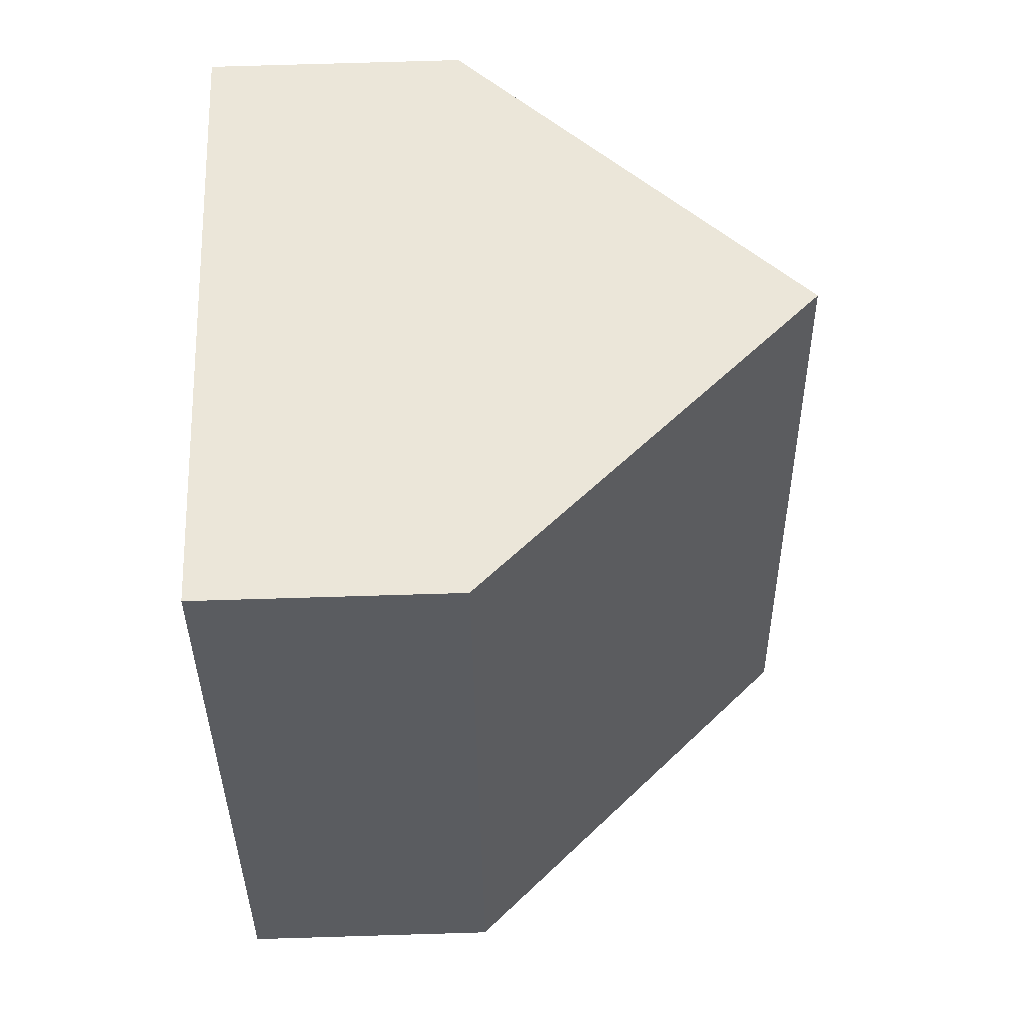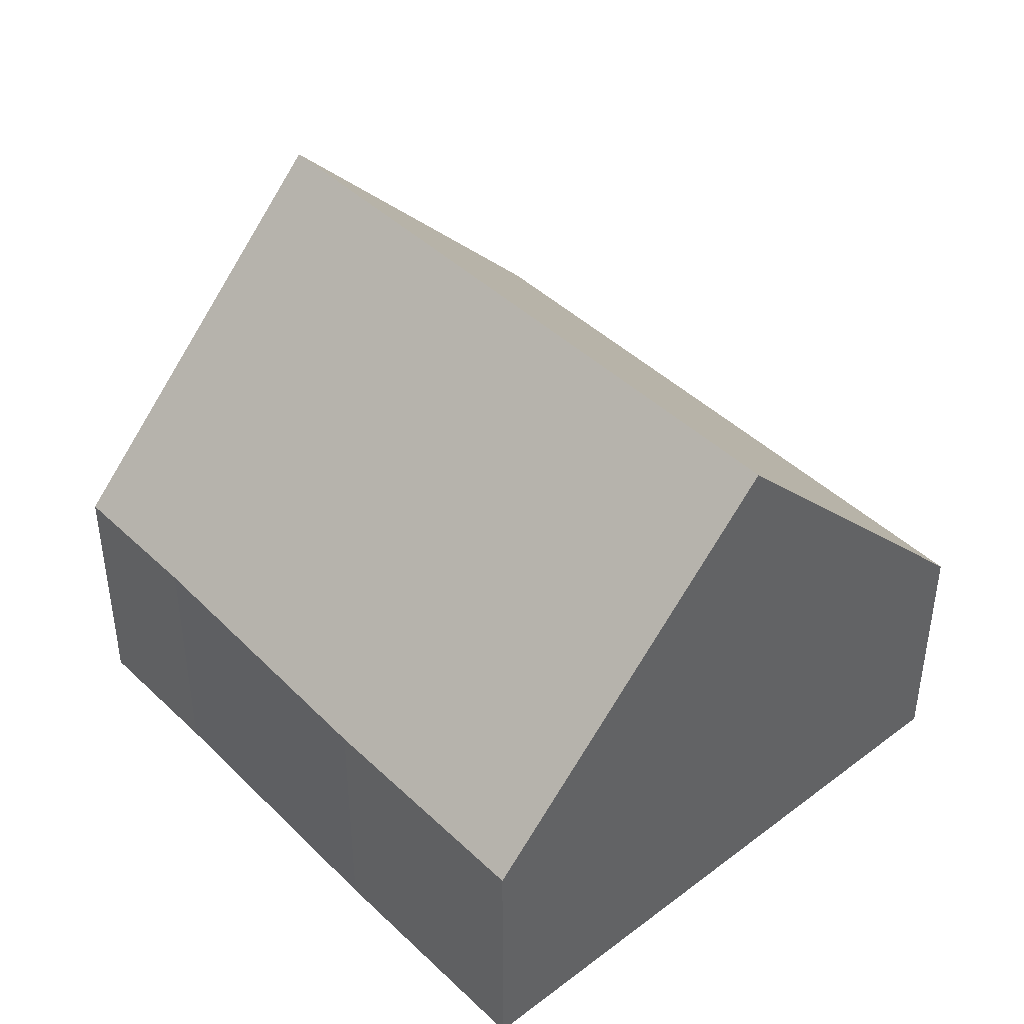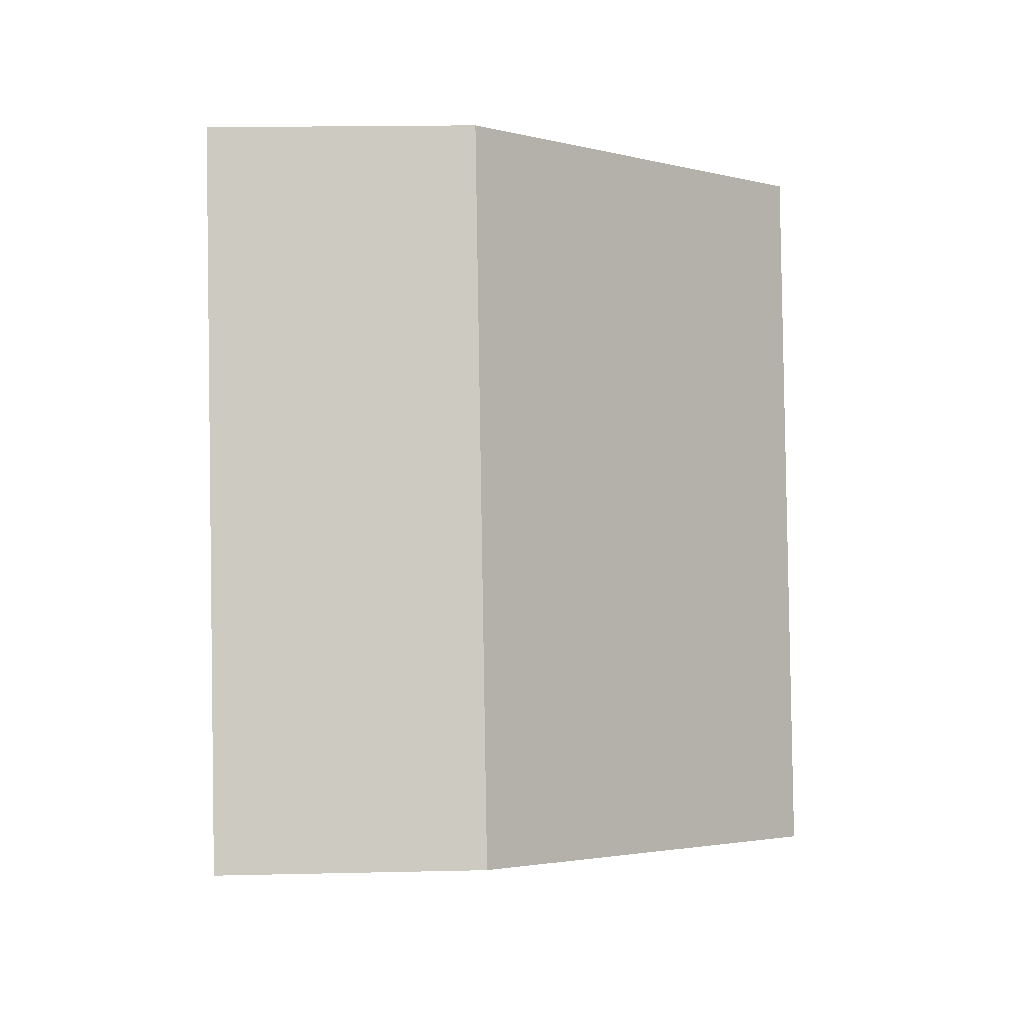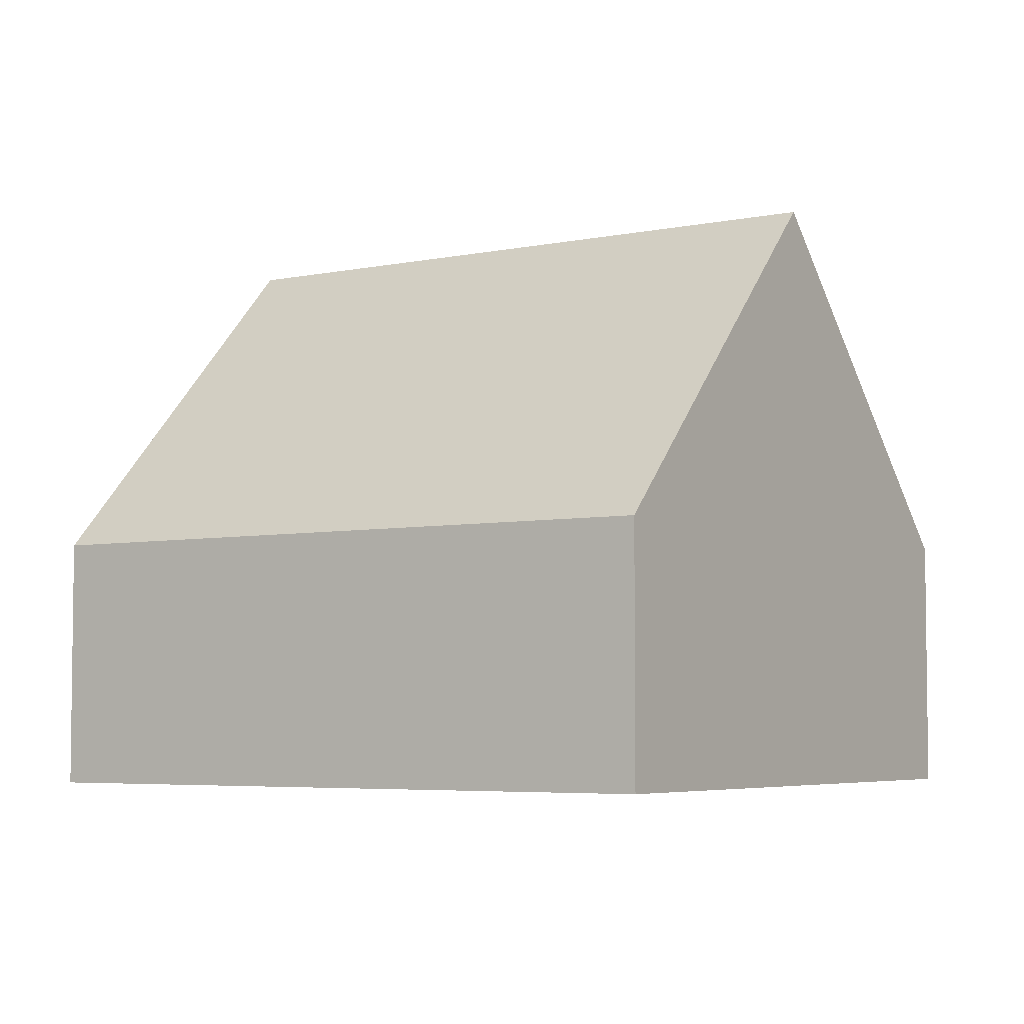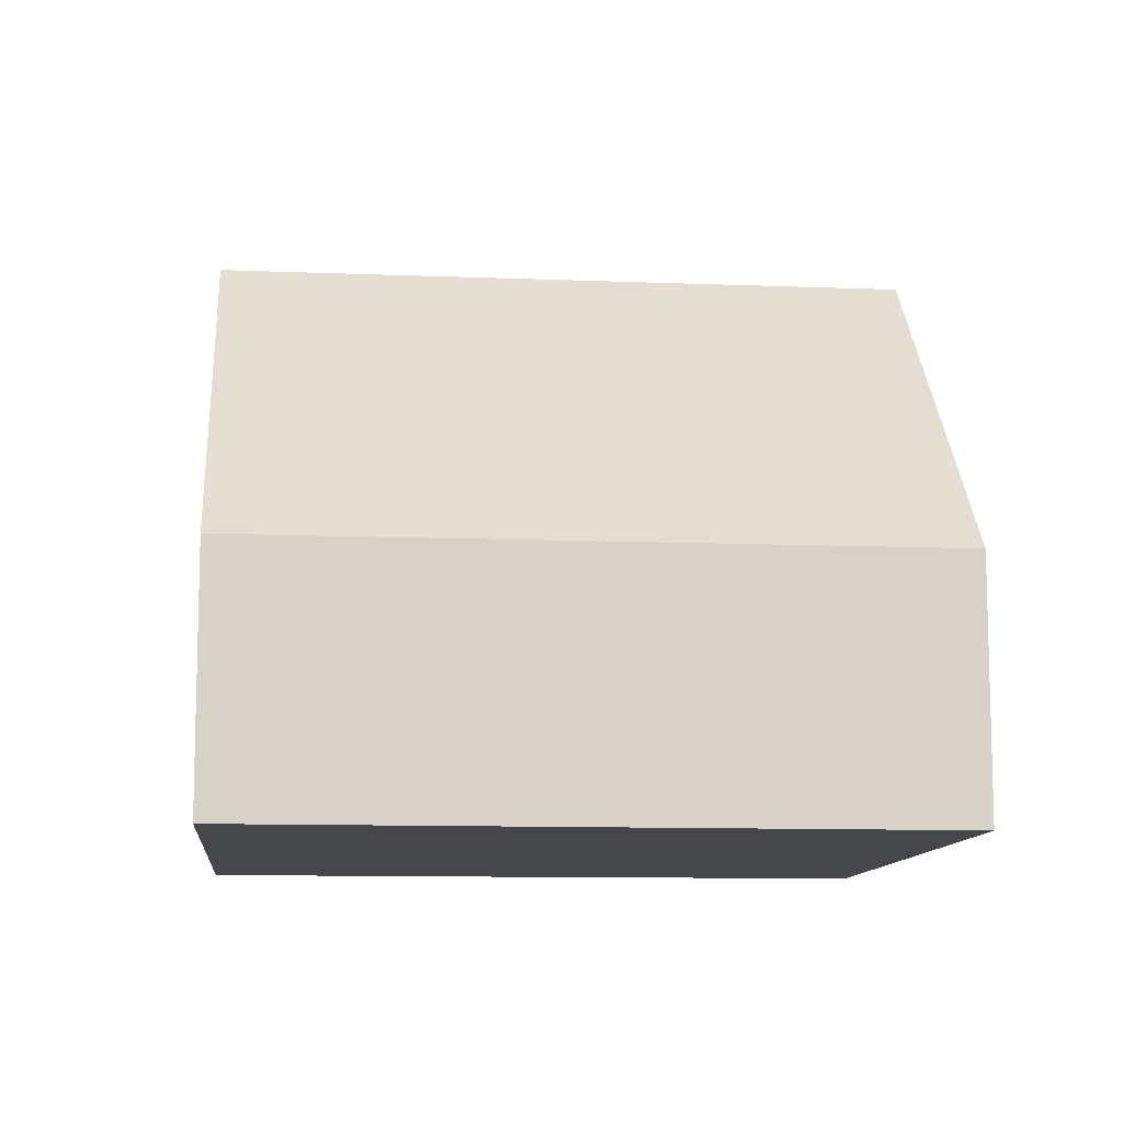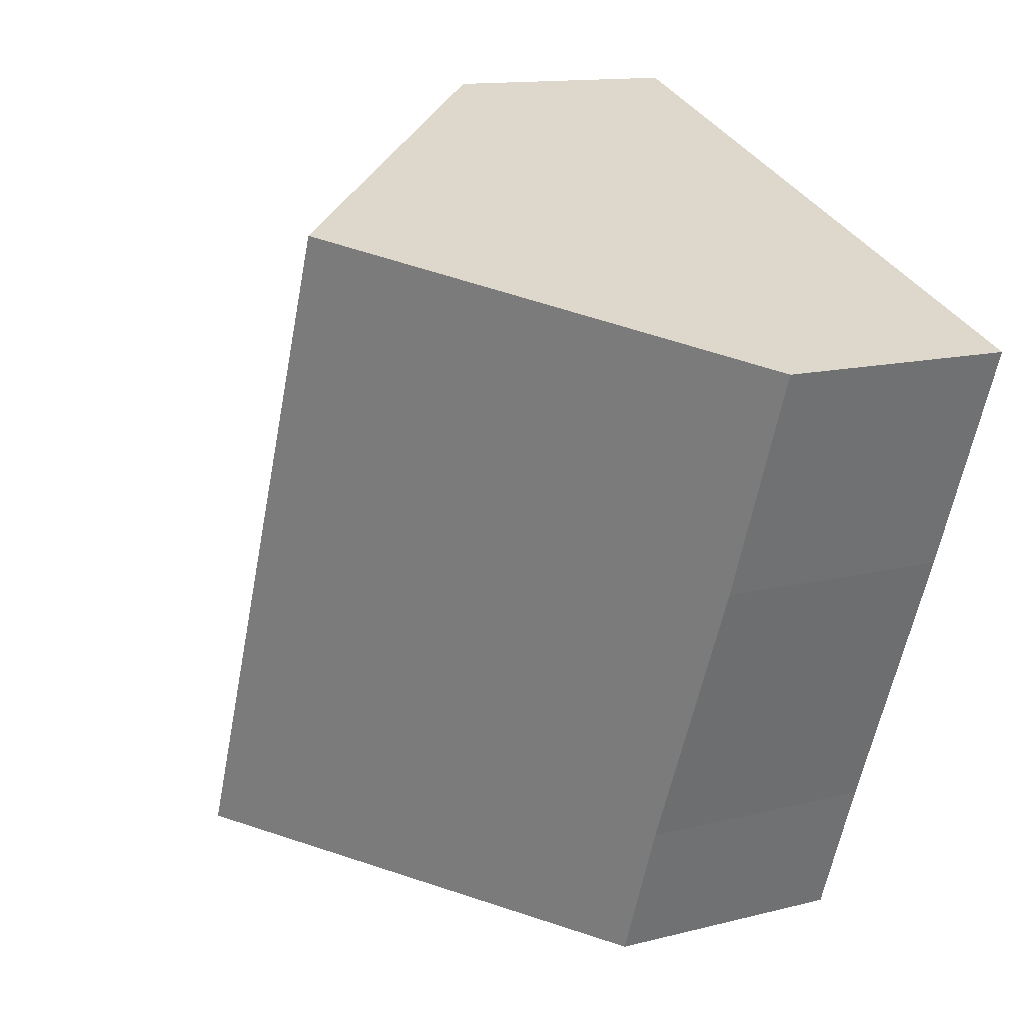
<metadata>
{"format":"obj","ext":"obj","renderer":"f3d","projection":"perspective","resolution":1024,"background":"white","views":[{"elev":76.5,"azim":88.3,"up":"+Z"},{"elev":43.6,"azim":-62.9,"up":"+Y"},{"elev":17.9,"azim":87.4,"up":"+Z"},{"elev":-4.9,"azim":102.7,"up":"+Y"},{"elev":-10.7,"azim":63.3,"up":"+Y"},{"elev":13.0,"azim":-120.5,"up":"+Z"}]}
</metadata>
<code>
v  4.114 4.16 -10.46
v  4.874 9.5 1.872
v  8.905 9.5 -8.621
v  3.234 4.16 -8.17
v  1.41 4.068 -3.67
v  0 4.068 2.491e-16
v  13.78 4.064 -6.747
v  9.751 4.064 3.746
v  4.114 6.406e-16 -10.46
v  3.234 5.003e-16 -8.17
v  1.41 2.247e-16 -3.67
v  0 0 0
v  4.874 -1.146e-16 1.872
v  9.751 -2.294e-16 3.746
v  13.78 4.131e-16 -6.747
v  8.905 5.279e-16 -8.621
g defaultobject
f 1 2 3
f 2 1 4
f 2 4 5
f 2 5 6
f 2 7 3
f 7 2 8
f 9 4 1
f 4 9 10
f 10 5 4
f 5 10 11
f 11 6 5
f 6 11 12
f 12 2 6
f 2 12 8
f 8 12 13
f 8 13 14
f 14 7 8
f 7 14 15
f 7 1 3
f 1 7 9
f 9 7 16
f 16 7 15
f 11 13 12
f 13 11 14
f 14 11 10
f 14 10 15
f 15 10 9
f 15 9 16

</code>
